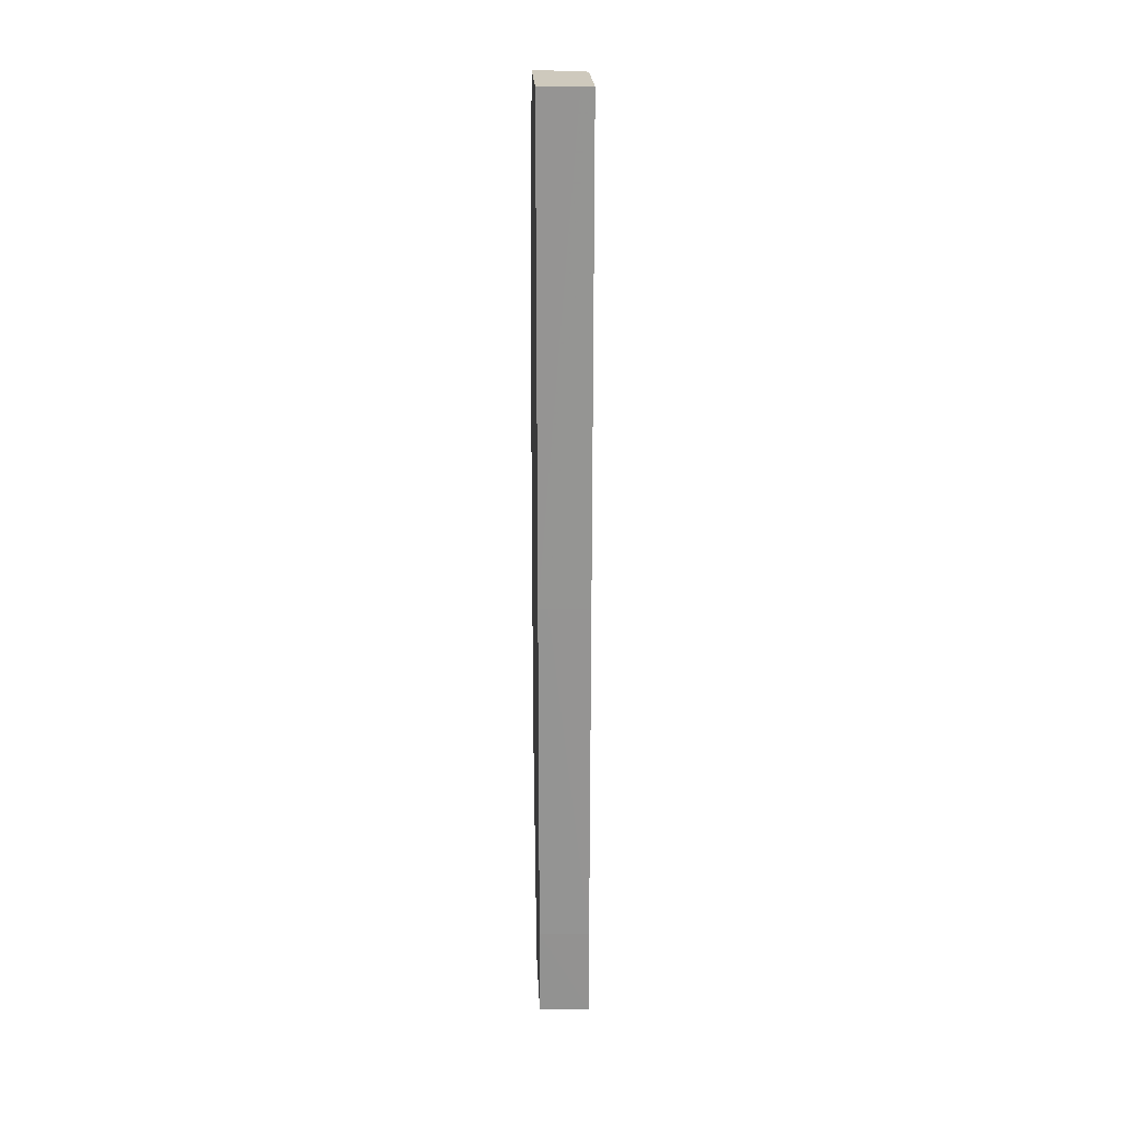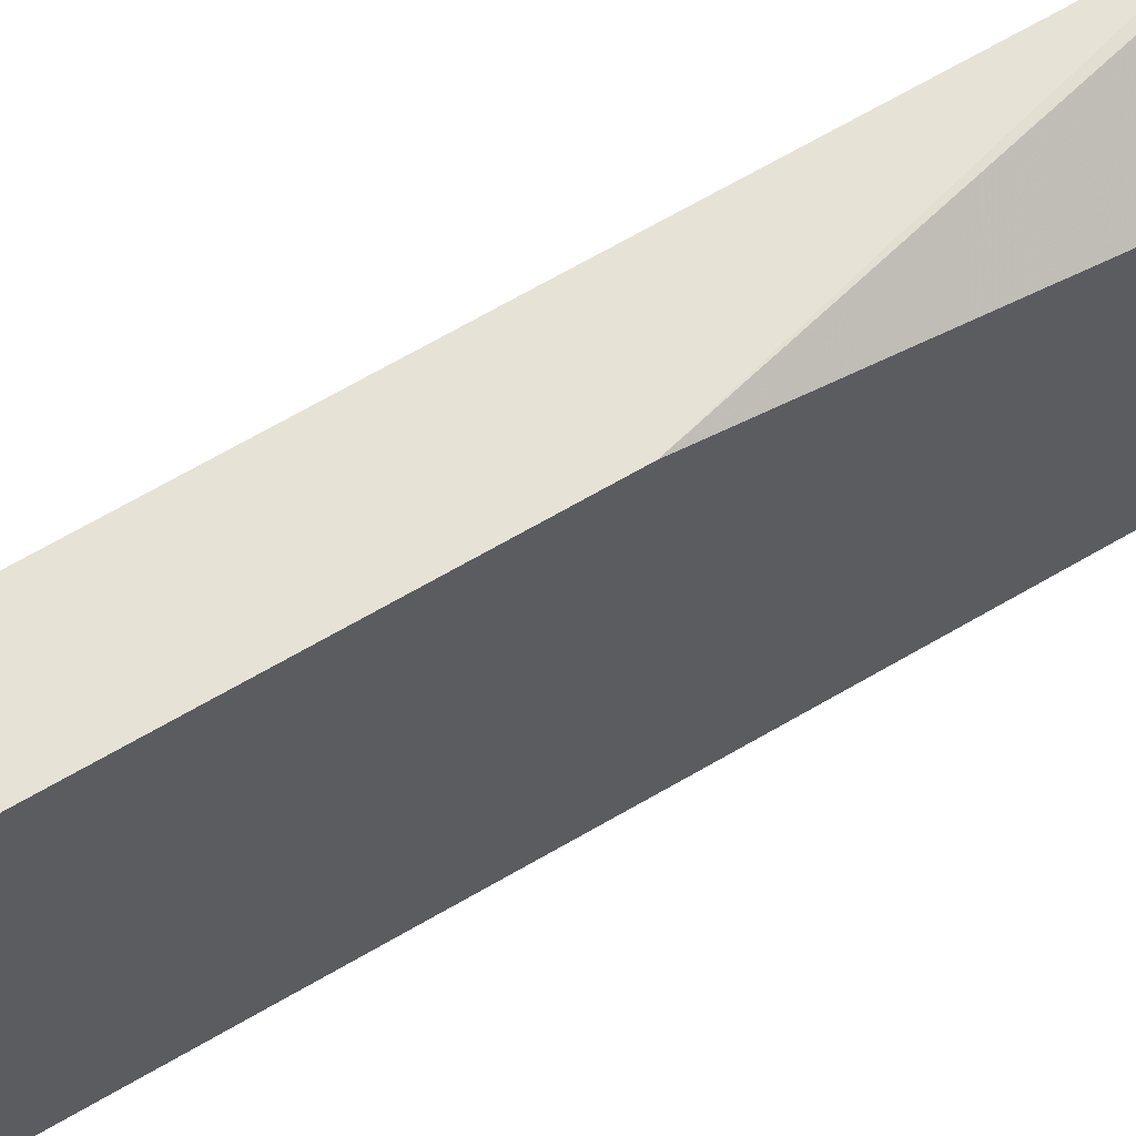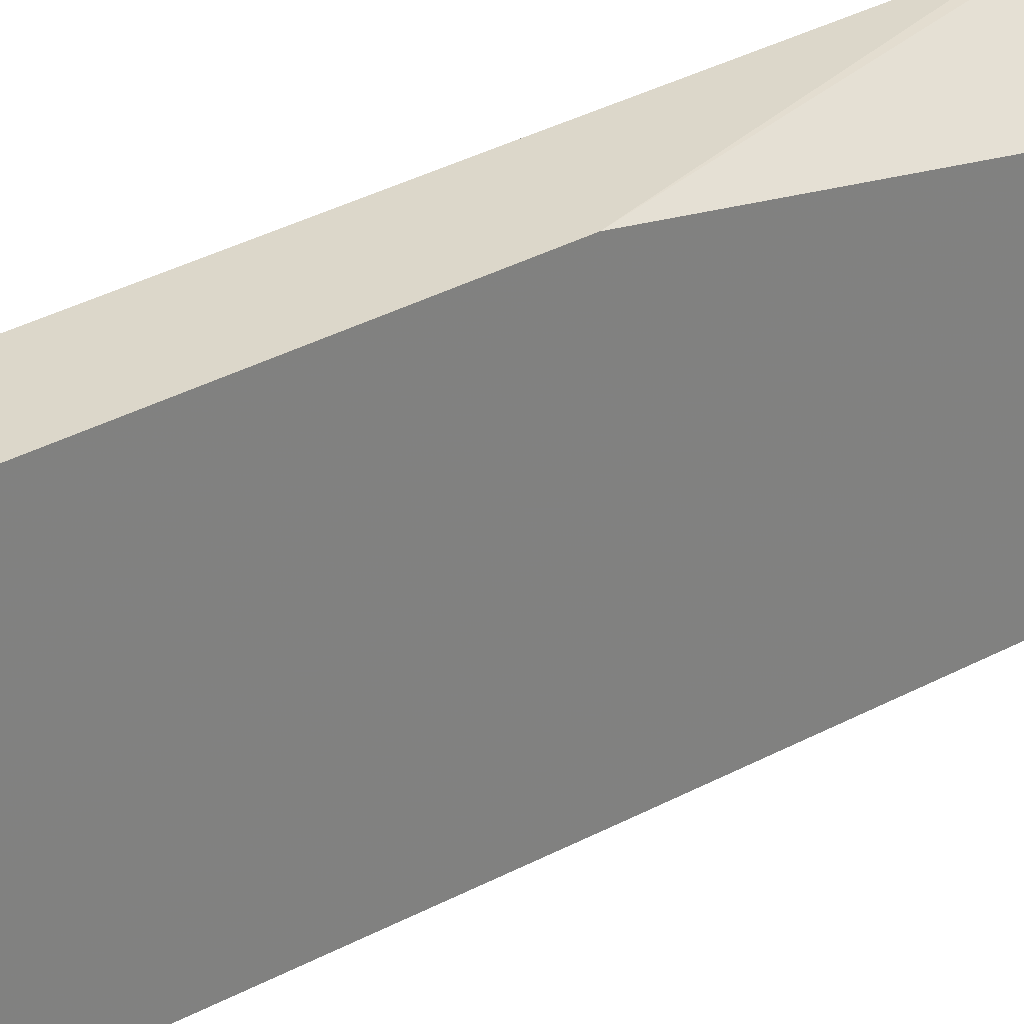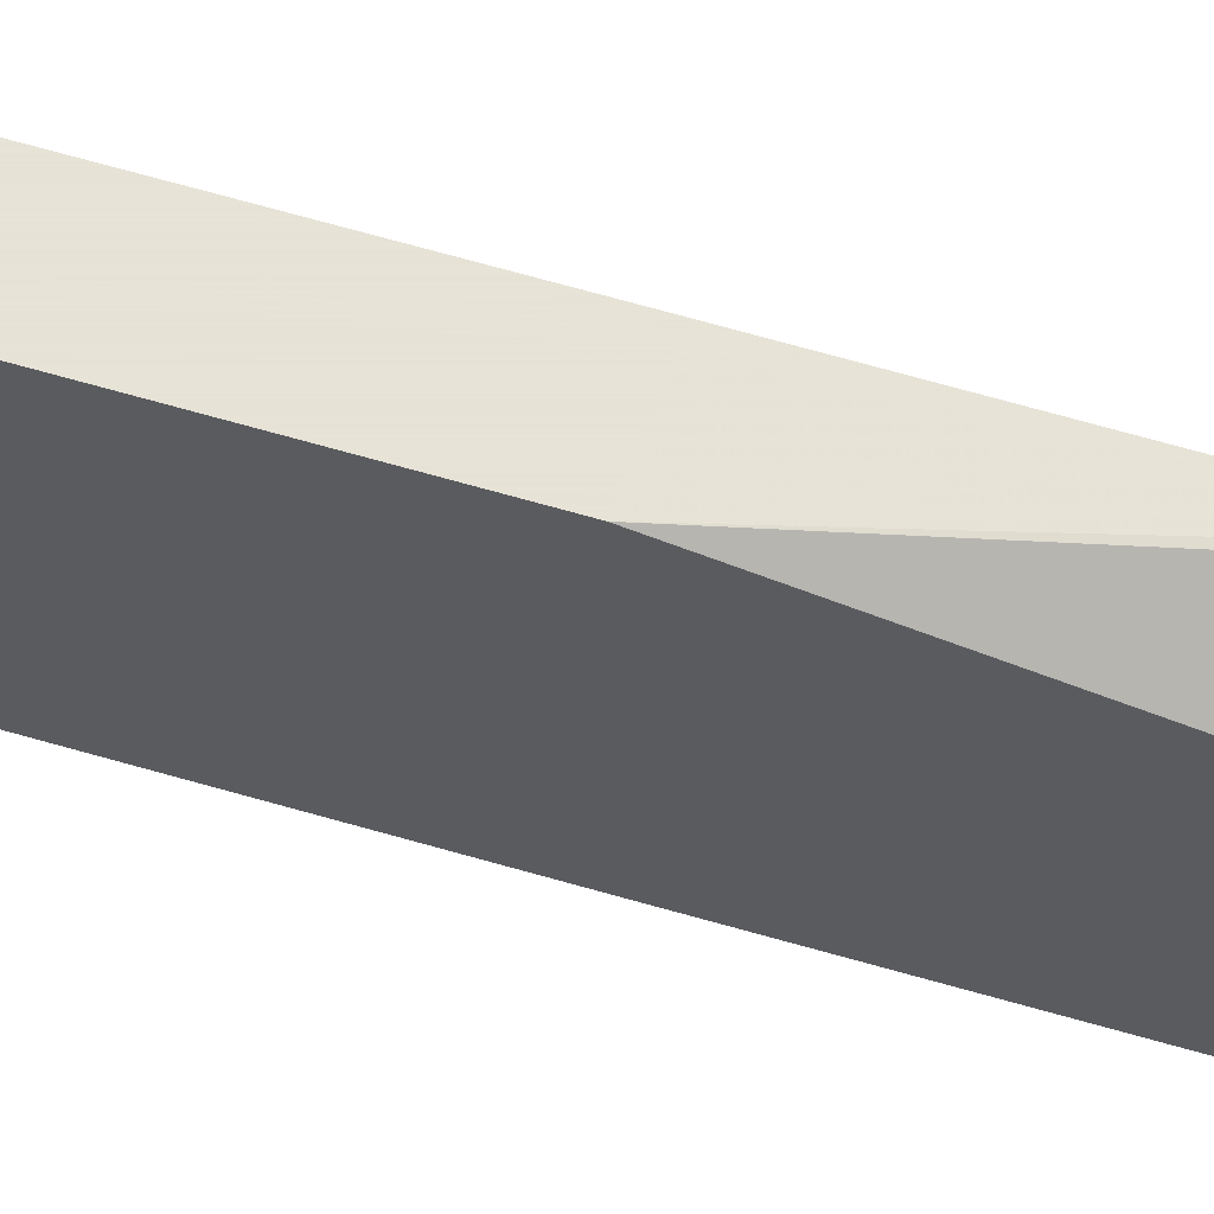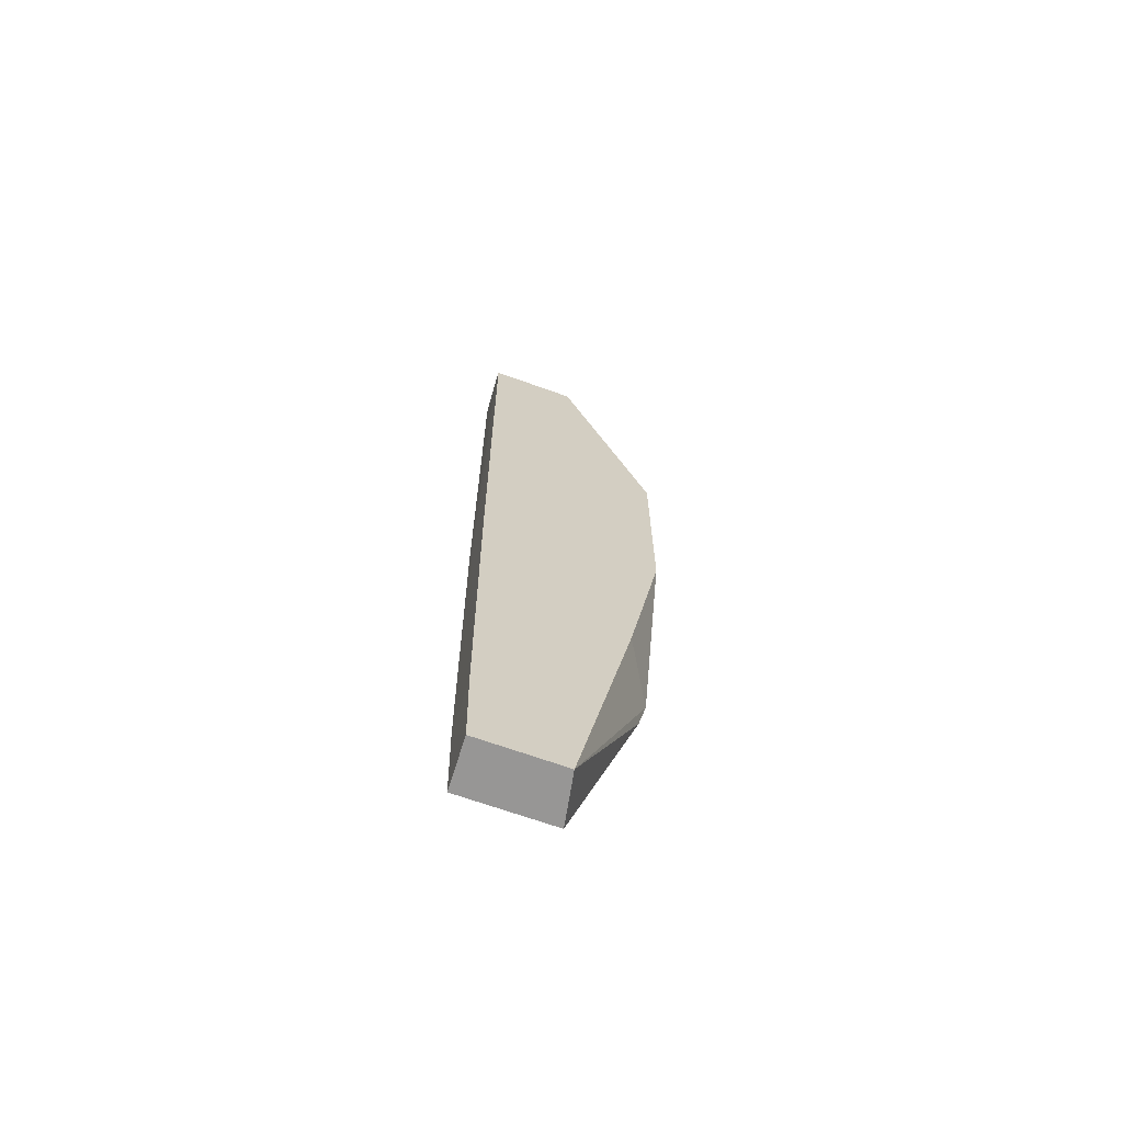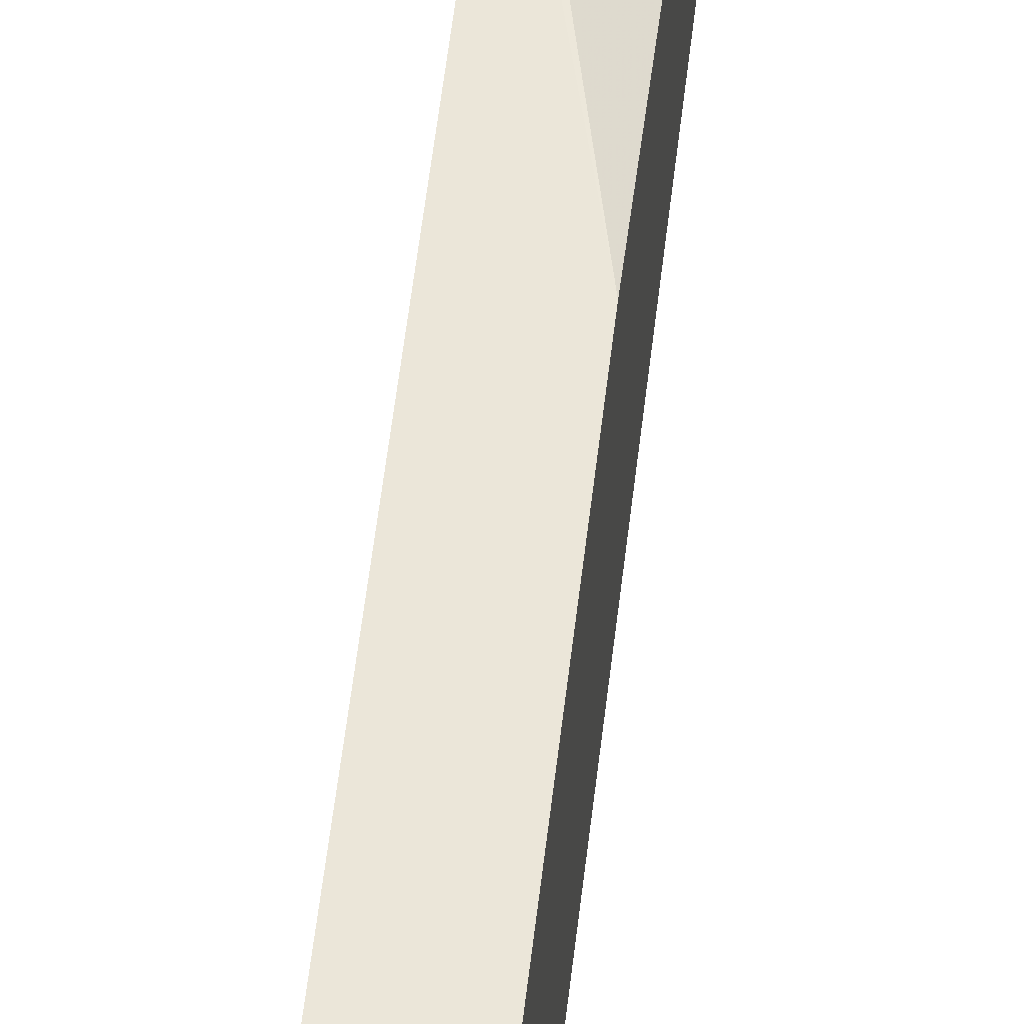
<metadata>
{"format":"obj","ext":"obj","renderer":"f3d","projection":"perspective","resolution":1024,"background":"white","views":[{"elev":22.6,"azim":-2.6,"up":"+Z"},{"elev":63.8,"azim":59.0,"up":"+Y"},{"elev":30.8,"azim":51.3,"up":"+Y"},{"elev":62.8,"azim":106.7,"up":"+Y"},{"elev":-67.9,"azim":70.2,"up":"+Z"},{"elev":57.6,"azim":6.7,"up":"+Y"}]}
</metadata>
<code>
v 0.001084 -0.04036 0.0002863
v 0.001084 -0.03515 0.0002863
v 0.0008881 -0.04035 0.0002863
v -0.001345 -0.0402 -0.02824
v 0.001084 -0.04033 -0.01211
v -0.001903 -0.03432 0.0002863
v 0.001084 -0.02976 -0.01484
v 0.0003588 -0.04033 0.0002863
v -0.001903 -0.04017 -0.02824
v 0.001084 -0.04029 -0.0283
v -0.001903 -0.04003 -0.04975
v 0.001084 -0.04015 -0.04975
v -0.001903 -0.02976 -0.01471
v -0.001903 -0.04017 0.0002863
v -0.001661 -0.02976 -0.01472
v 0.001084 -0.02976 -0.02794
v -0.001345 -0.04022 0.0002863
v -0.001903 -0.03991 -0.05527
v 0.001084 -0.04005 -0.05527
v -0.001903 -0.02976 -0.0281
v -0.001345 -0.02976 -0.02809
v 0.001084 -0.0317 -0.03878
v -0.001903 -0.02983 -0.04008
v -0.001903 -0.02979 -0.039
v -0.001903 -0.03442 -0.05527
v 0.001084 -0.03511 -0.05527
v -0.001744 -0.02976 -0.0281
v 0.00108 -0.03499 -0.05527
v -0.001903 -0.03031 -0.04224
f 9 17 14
f 8 17 9
f 7 13 15
f 7 20 13
f 7 16 21
f 7 21 27
f 6 15 13
f 6 7 15
f 6 9 14
f 6 11 9
f 7 27 20
f 11 18 19
f 18 26 19
f 16 23 24
f 16 24 21
f 18 25 28
f 18 28 26
f 20 27 24
f 21 24 27
f 22 26 28
f 22 28 23
f 23 28 29
f 25 29 28
f 6 18 11
f 11 19 12
f 6 25 18
f 16 22 23
f 6 23 29
f 6 29 25
f 1 2 6
f 1 6 14
f 1 17 8
f 1 8 3
f 1 3 4
f 1 4 5
f 1 5 10
f 1 10 12
f 1 12 19
f 1 19 26
f 1 26 22
f 1 14 17
f 1 16 7
f 1 22 16
f 6 20 24
f 4 12 10
f 4 11 12
f 4 9 11
f 6 13 20
f 3 9 4
f 3 8 9
f 2 7 6
f 1 7 2
f 4 10 5
f 6 24 23

</code>
